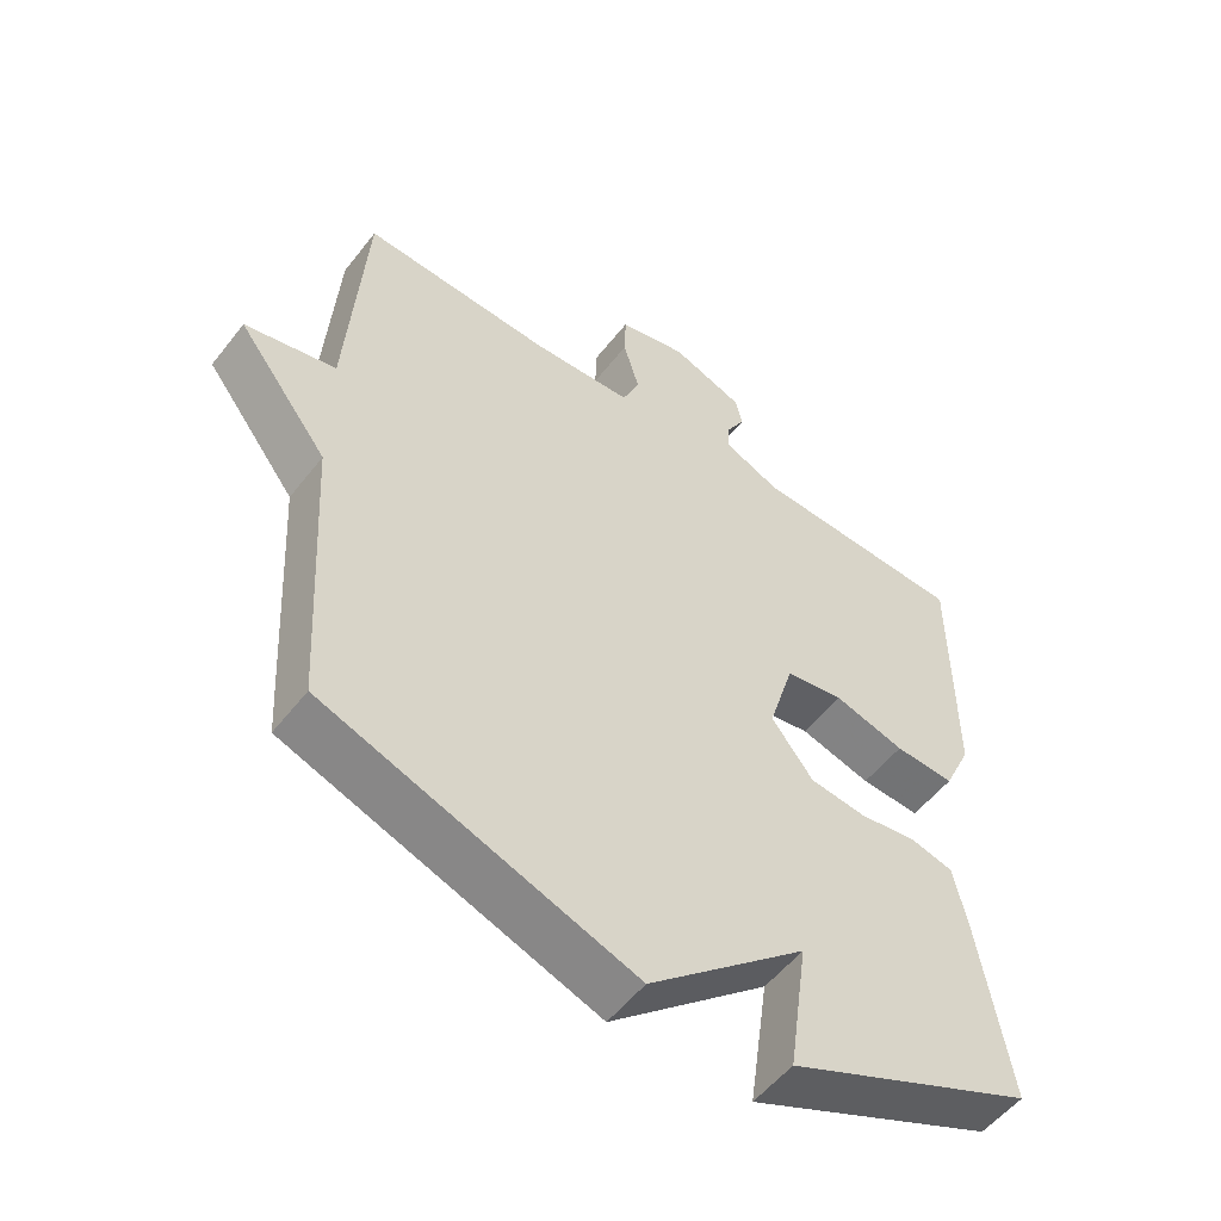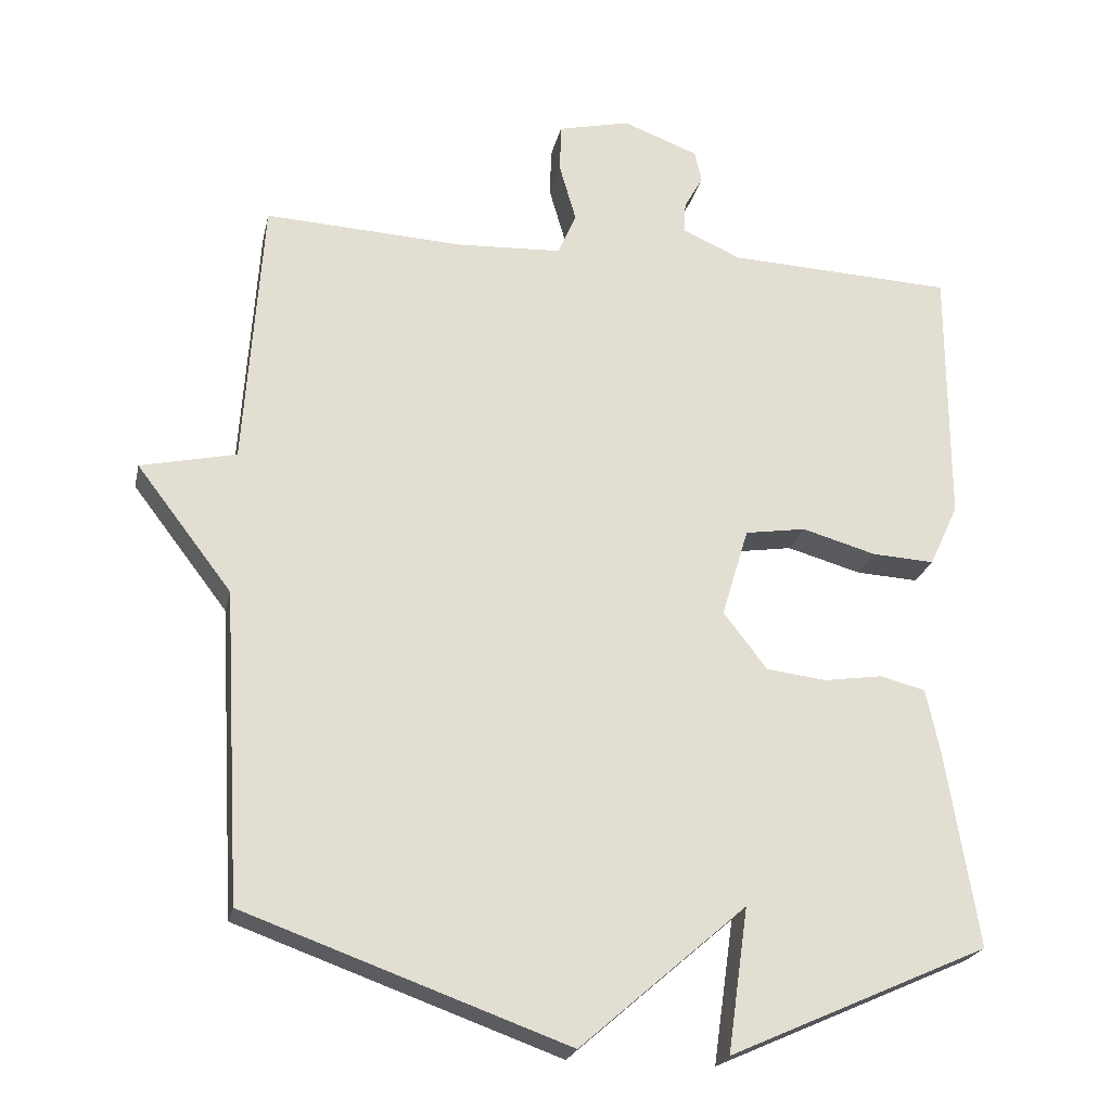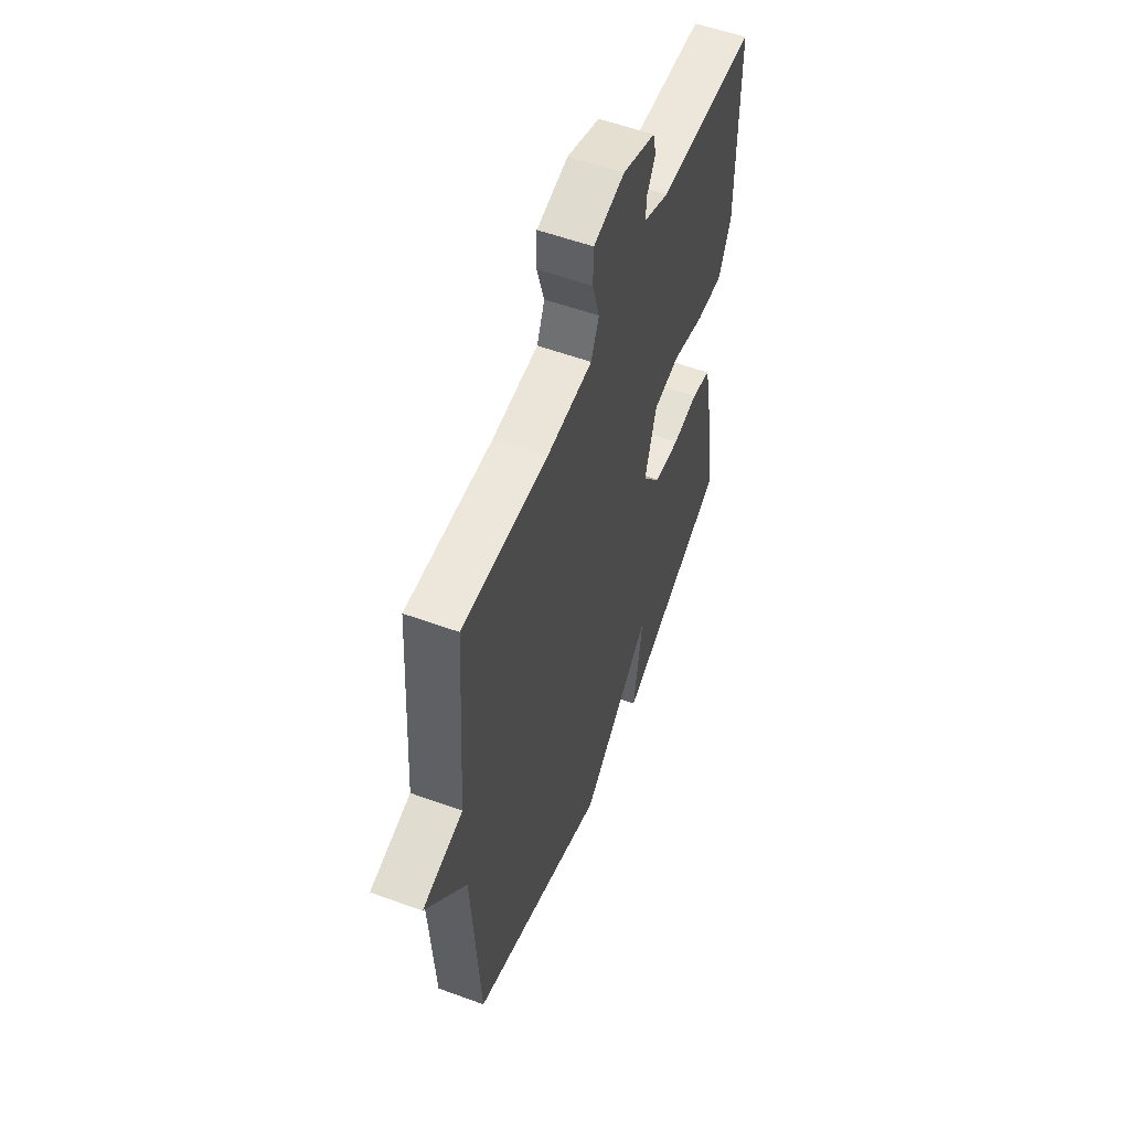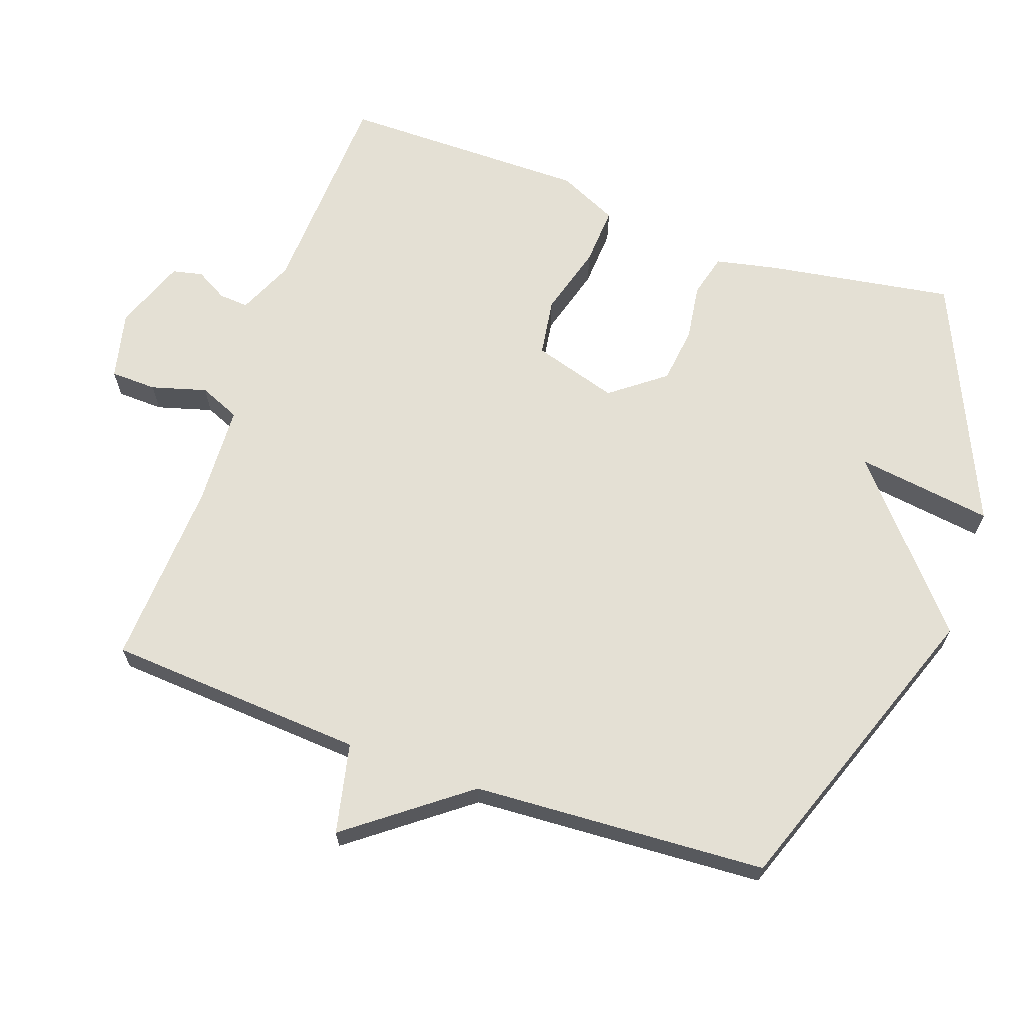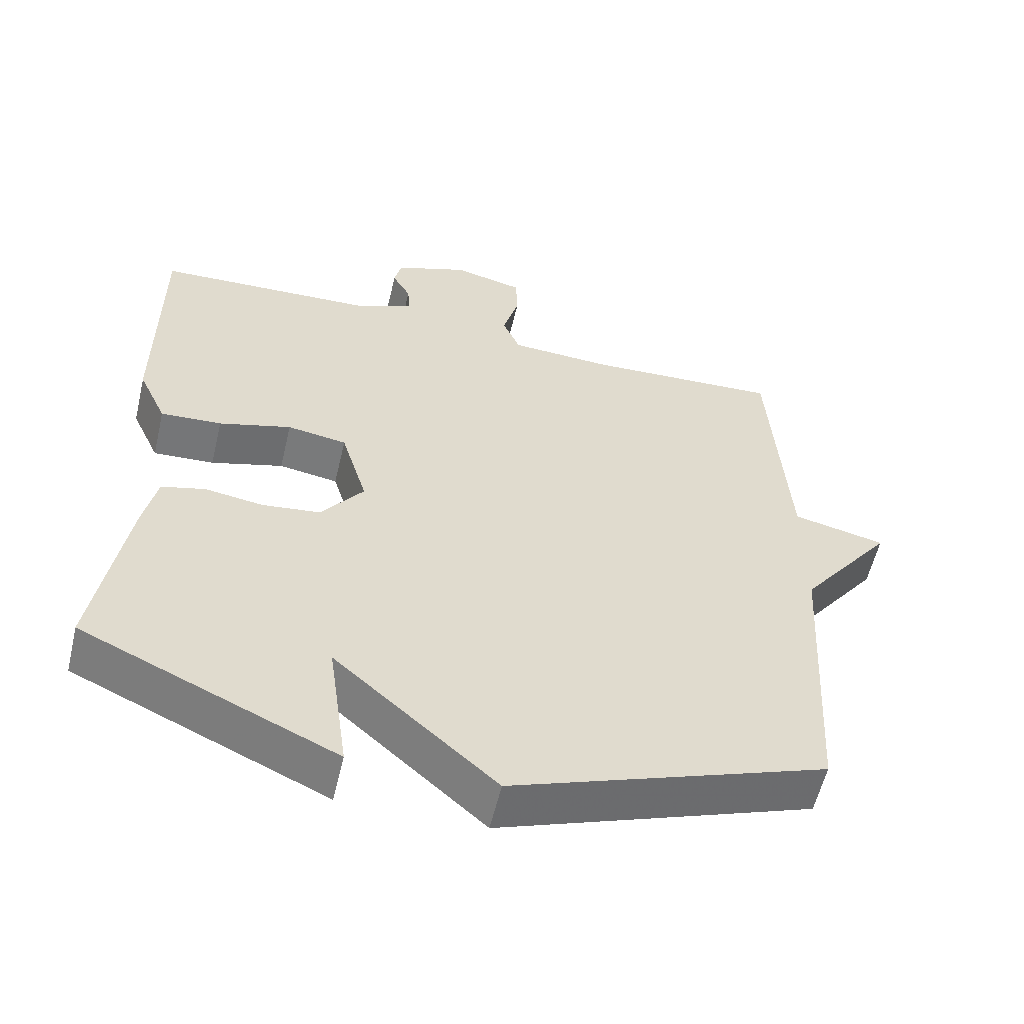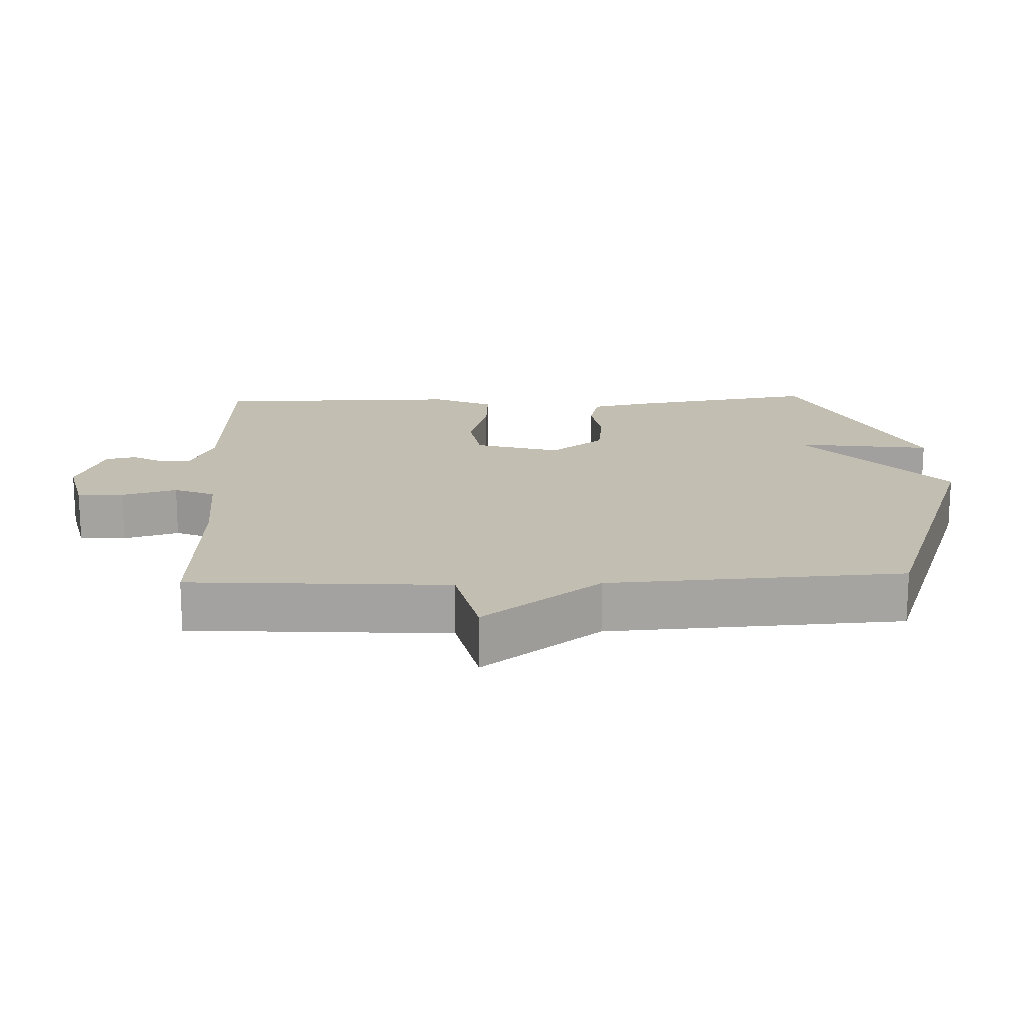
<metadata>
{"format":"obj","ext":"obj","renderer":"f3d","projection":"perspective","resolution":1024,"background":"white","views":[{"elev":-54.0,"azim":142.9,"up":"+Z"},{"elev":-22.7,"azim":167.9,"up":"+Z"},{"elev":56.0,"azim":110.9,"up":"+Z"},{"elev":66.0,"azim":109.5,"up":"+Y"},{"elev":-57.3,"azim":-13.3,"up":"+Z"},{"elev":17.1,"azim":87.8,"up":"+Y"}]}
</metadata>
<code>
v 0.5 0.07 0.5
v 0.525 0.07 0.126
v 0.656 0.07 0.097
v 0.525 0.07 -0.074
v 0.5 0.07 -0.5
v 0.057 0.07 -0.659
v -0.171 0.07 -0.461
v -0.143 0.07 -0.659
v -0.5 0.07 -0.5
v -0.456 0.07 -0.229
v -0.437 0.07 -0.14
v -0.375 0.07 -0.124
v -0.293 0.07 -0.136
v -0.211 0.07 -0.126
v -0.151 0.07 -0.048
v -0.188 0.07 0.075
v -0.272 0.07 0.088
v -0.374 0.07 0.059
v -0.46 0.07 0.054
v -0.5 0.07 0.14
v -0.5 0.07 0.5
v -0.188 0.07 0.514
v -0.107 0.07 0.55
v -0.11 0.07 0.593
v -0.136 0.07 0.639
v -0.126 0.07 0.683
v -0.022 0.07 0.722
v 0.077 0.07 0.699
v 0.079 0.07 0.632
v 0.056 0.07 0.552
v 0.081 0.07 0.493
v 0.227 0.07 0.486
v 0.5 0 0.5
v 0.525 0 0.126
v 0.656 0 0.097
v 0.525 0 -0.074
v 0.5 0 -0.5
v 0.057 0 -0.659
v -0.171 0 -0.461
v -0.143 0 -0.659
v -0.5 0 -0.5
v -0.456 0 -0.229
v -0.437 0 -0.14
v -0.375 0 -0.124
v -0.293 0 -0.136
v -0.211 0 -0.126
v -0.151 0 -0.048
v -0.188 0 0.075
v -0.272 0 0.088
v -0.374 0 0.059
v -0.46 0 0.054
v -0.5 0 0.14
v -0.5 0 0.5
v -0.188 0 0.514
v -0.107 0 0.55
v -0.11 0 0.593
v -0.136 0 0.639
v -0.126 0 0.683
v -0.022 0 0.722
v 0.077 0 0.699
v 0.079 0 0.632
v 0.056 0 0.552
v 0.081 0 0.493
v 0.227 0 0.486
f 28 29 30
f 27 28 30
f 26 27 30
f 25 26 30
f 24 25 30
f 23 24 30 31
f 22 23 31
f 21 22 31
f 20 21 31
f 19 20 31
f 18 19 31
f 17 18 31
f 16 17 31 32
f 11 12 13
f 10 11 13
f 9 10 13
f 8 9 13
f 7 8 13
f 7 13 14
f 6 7 14
f 5 6 14
f 4 5 14
f 4 14 15
f 3 4 15
f 2 3 15
f 15 16 32
f 2 15 32
f 1 2 32
f 62 61 60
f 62 60 59
f 62 59 58
f 62 58 57
f 62 57 56
f 63 62 56 55
f 63 55 54
f 63 54 53
f 63 53 52
f 63 52 51
f 63 51 50
f 63 50 49
f 64 63 49 48
f 45 44 43
f 45 43 42
f 45 42 41
f 45 41 40
f 45 40 39
f 46 45 39
f 46 39 38
f 46 38 37
f 46 37 36
f 47 46 36
f 47 36 35
f 47 35 34
f 64 48 47
f 64 47 34
f 64 34 33
f 1 33 34 2
f 2 34 35 3
f 3 35 36 4
f 4 36 37 5
f 5 37 38 6
f 6 38 39 7
f 7 39 40 8
f 8 40 41 9
f 9 41 42 10
f 10 42 43 11
f 11 43 44 12
f 12 44 45 13
f 13 45 46 14
f 14 46 47 15
f 15 47 48 16
f 16 48 49 17
f 17 49 50 18
f 18 50 51 19
f 19 51 52 20
f 20 52 53 21
f 21 53 54 22
f 22 54 55 23
f 23 55 56 24
f 24 56 57 25
f 25 57 58 26
f 26 58 59 27
f 27 59 60 28
f 28 60 61 29
f 29 61 62 30
f 30 62 63 31
f 31 63 64 32
f 32 64 33 1

</code>
